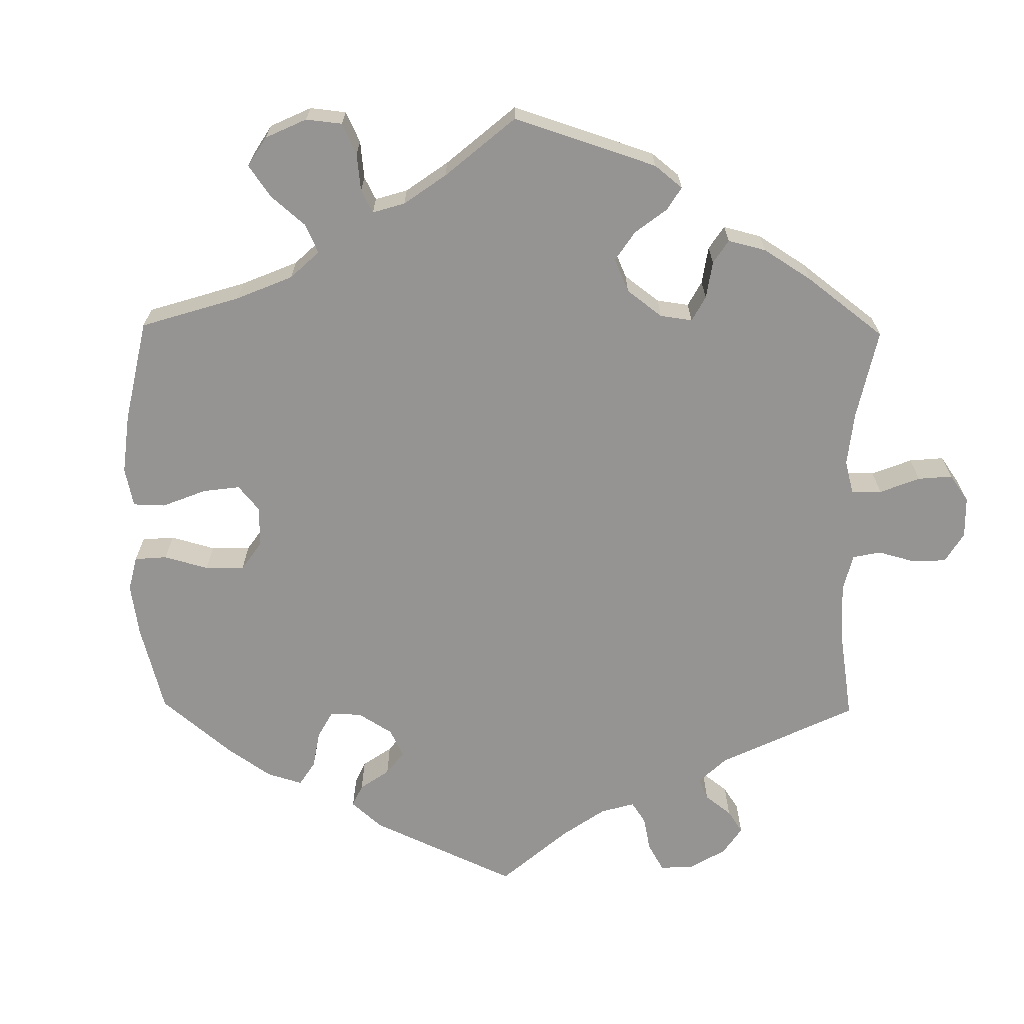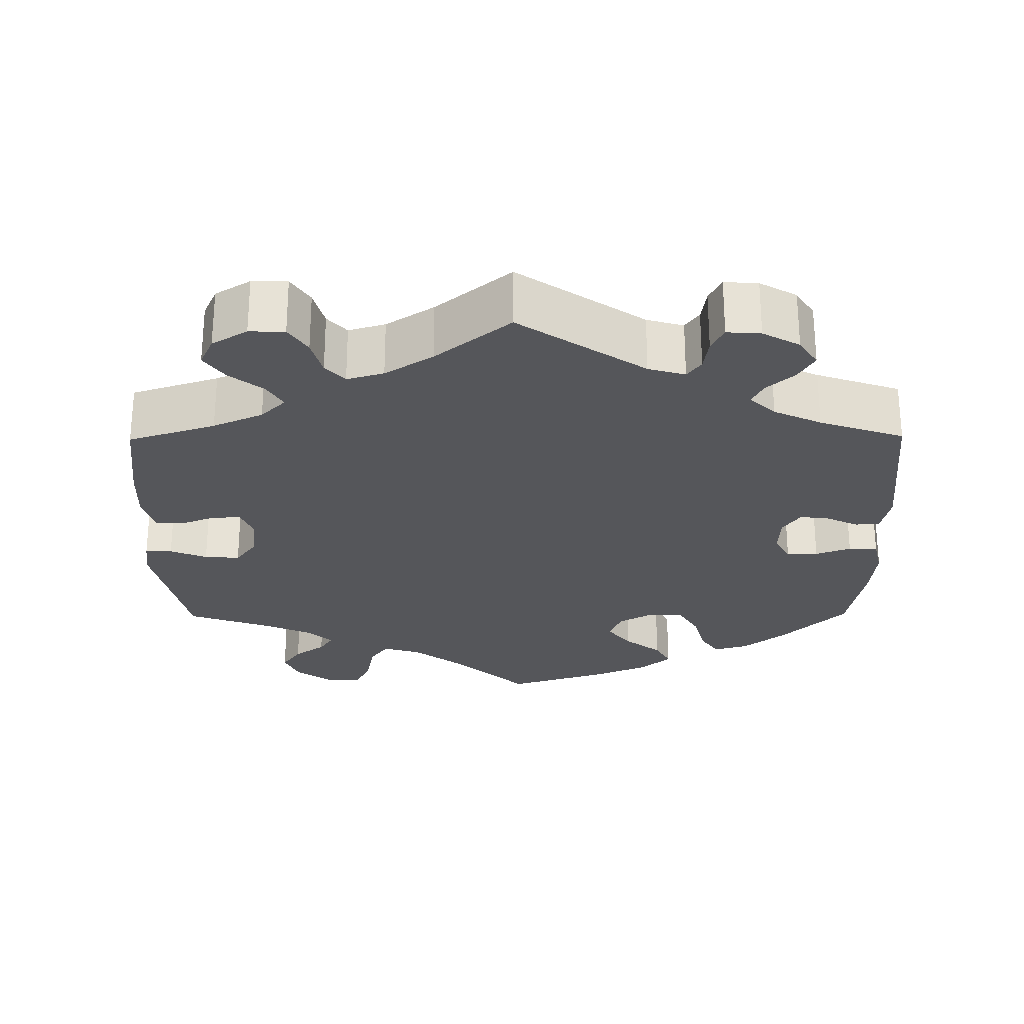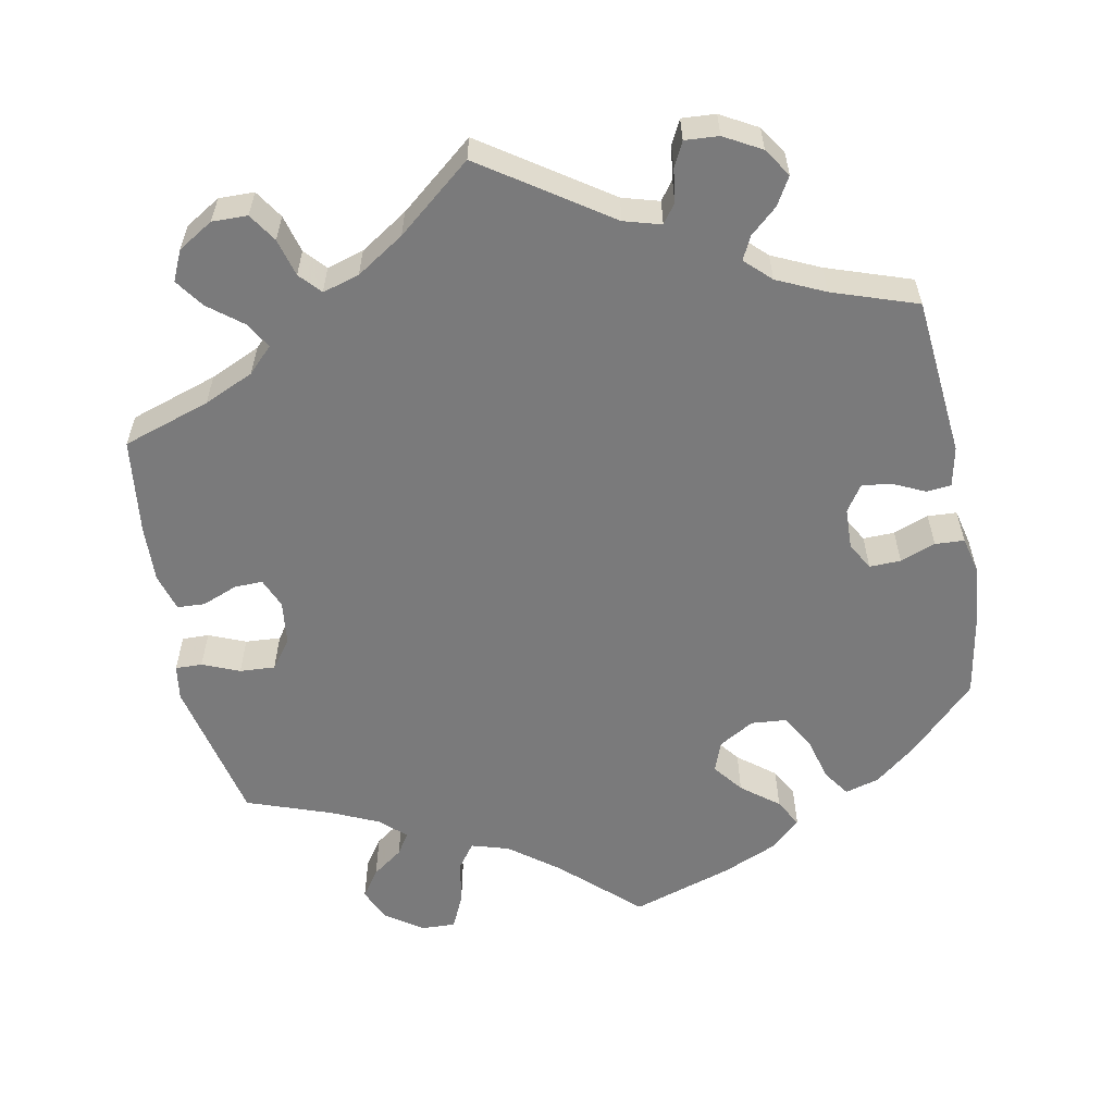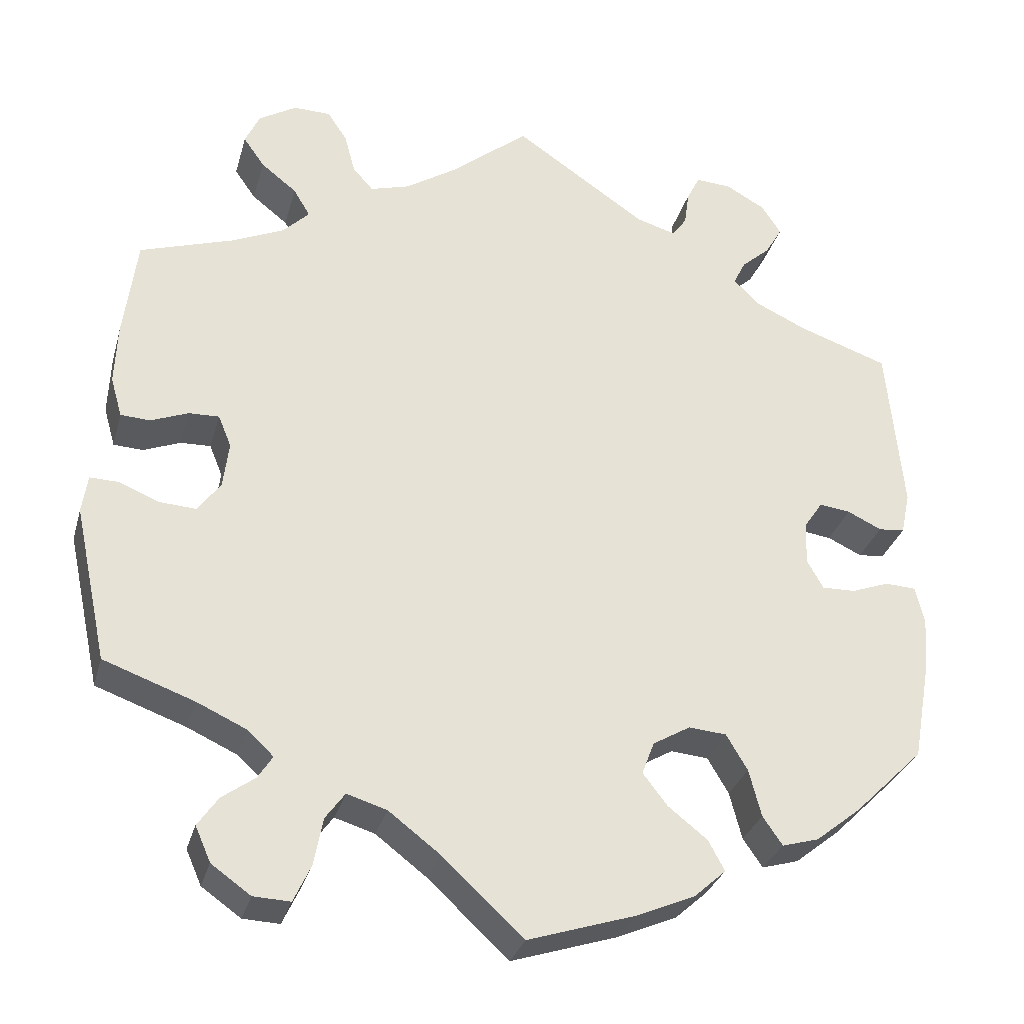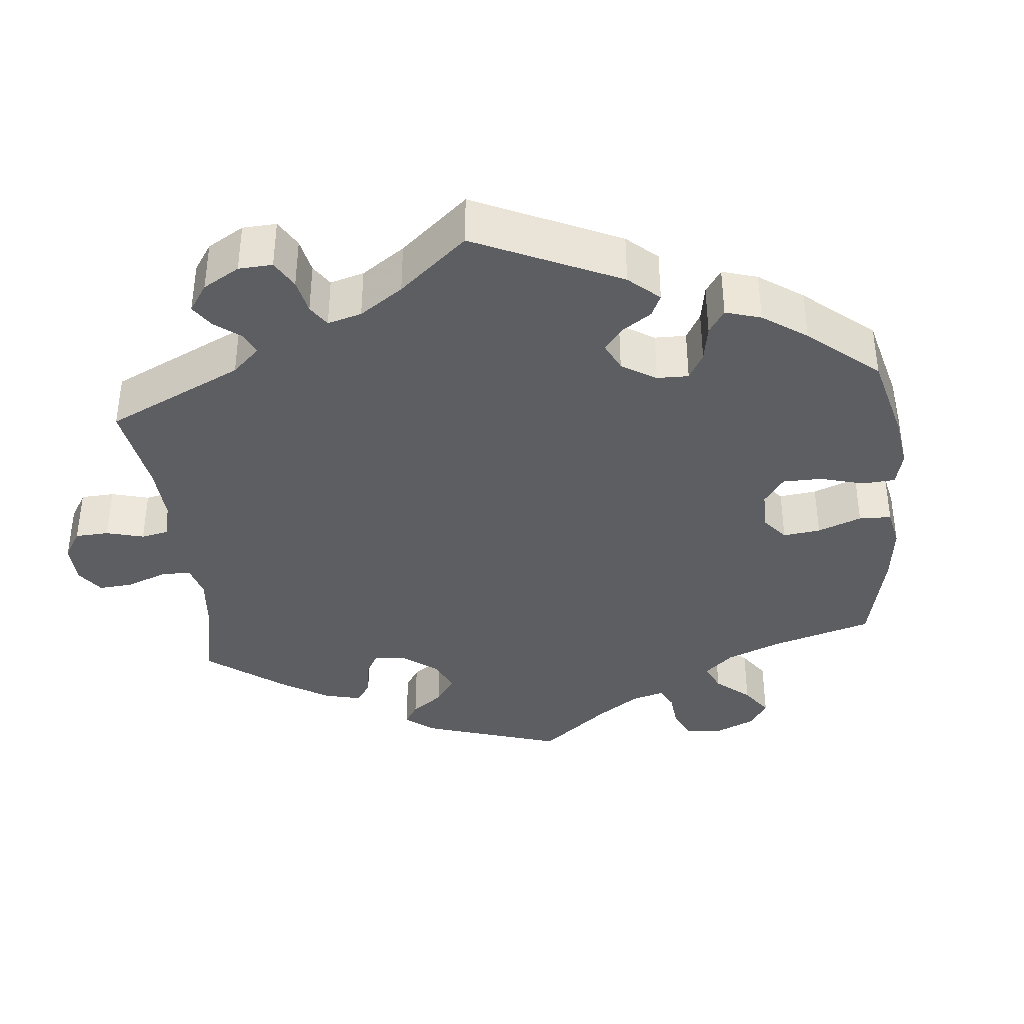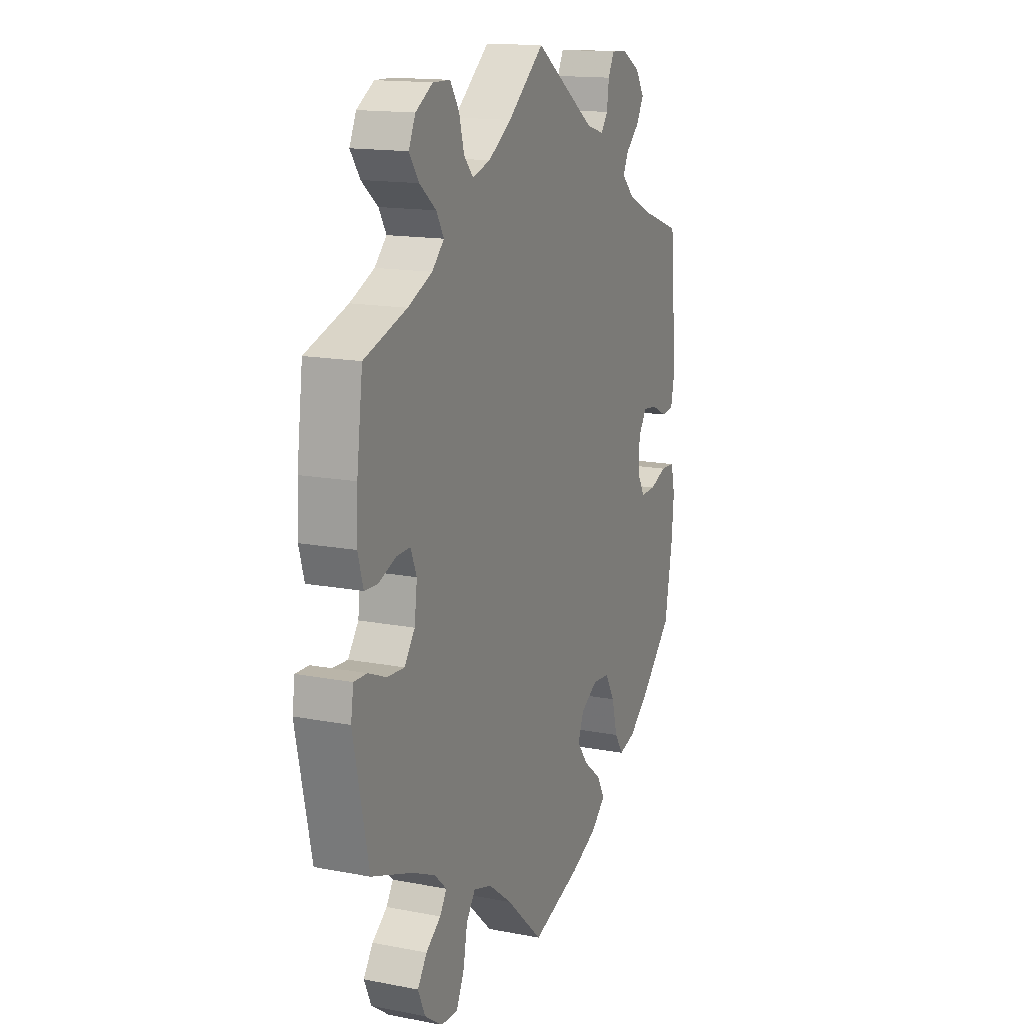
<metadata>
{"format":"obj","ext":"obj","renderer":"f3d","projection":"perspective","resolution":1024,"background":"white","views":[{"elev":-67.2,"azim":-120.7,"up":"+Y"},{"elev":-26.1,"azim":0.5,"up":"+Y"},{"elev":-58.1,"azim":11.1,"up":"+Y"},{"elev":-30.6,"azim":-14.8,"up":"+Z"},{"elev":-37.4,"azim":65.8,"up":"+Y"},{"elev":15.1,"azim":-67.6,"up":"+Z"}]}
</metadata>
<code>
v -0.099 0.07 -0.486
v -0.162 0.07 -0.438
v -0.211 0.07 -0.423
v -0.235 0.07 -0.456
v -0.246 0.07 -0.514
v -0.267 0.07 -0.559
v -0.312 0.07 -0.557
v -0.36 0.07 -0.523
v -0.379 0.07 -0.48
v -0.354 0.07 -0.444
v -0.314 0.07 -0.415
v -0.296 0.07 -0.387
v -0.328 0.07 -0.357
v -0.389 0.07 -0.329
v -0.5 0.07 -0.289
v -0.541 0.07 -0.098
v -0.534 0.07 -0.052
v -0.499 0.07 -0.053
v -0.451 0.07 -0.073
v -0.405 0.07 -0.076
v -0.377 0.07 -0.038
v -0.37 0.07 0.019
v -0.386 0.07 0.058
v -0.423 0.07 0.057
v -0.469 0.07 0.039
v -0.505 0.07 0.041
v -0.519 0.07 0.09
v -0.516 0.07 0.164
v -0.5 0.07 0.289
v -0.386 0.07 0.326
v -0.321 0.07 0.355
v -0.289 0.07 0.387
v -0.309 0.07 0.421
v -0.353 0.07 0.456
v -0.379 0.07 0.493
v -0.361 0.07 0.532
v -0.315 0.07 0.56
v -0.269 0.07 0.559
v -0.245 0.07 0.522
v -0.232 0.07 0.473
v -0.207 0.07 0.445
v -0.159 0.07 0.459
v -0.097 0.07 0.499
v 0 0.07 0.578
v 0.163 0.07 0.467
v 0.211 0.07 0.453
v 0.229 0.07 0.478
v 0.235 0.07 0.521
v 0.251 0.07 0.553
v 0.295 0.07 0.55
v 0.343 0.07 0.523
v 0.367 0.07 0.486
v 0.346 0.07 0.45
v 0.311 0.07 0.419
v 0.296 0.07 0.389
v 0.329 0.07 0.357
v 0.391 0.07 0.328
v 0.501 0.07 0.29
v 0.52 0.07 0.082
v 0.509 0.07 0.03
v 0.477 0.07 0.027
v 0.435 0.07 0.047
v 0.397 0.07 0.052
v 0.374 0.07 0.018
v 0.372 0.07 -0.035
v 0.392 0.07 -0.071
v 0.433 0.07 -0.07
v 0.479 0.07 -0.053
v 0.517 0.07 -0.055
v 0.528 0.07 -0.102
v 0.522 0.07 -0.172
v 0.501 0.07 -0.289
v 0.416 0.07 -0.373
v 0.361 0.07 -0.417
v 0.316 0.07 -0.43
v 0.292 0.07 -0.395
v 0.277 0.07 -0.337
v 0.251 0.07 -0.293
v 0.205 0.07 -0.289
v 0.159 0.07 -0.316
v 0.144 0.07 -0.356
v 0.174 0.07 -0.395
v 0.222 0.07 -0.433
v 0.242 0.07 -0.47
v 0.203 0.07 -0.505
v 0.131 0.07 -0.536
v 0 0.07 -0.578
v -0.099 0 -0.486
v -0.162 0 -0.438
v -0.211 0 -0.423
v -0.235 0 -0.456
v -0.246 0 -0.514
v -0.267 0 -0.559
v -0.312 0 -0.557
v -0.36 0 -0.523
v -0.379 0 -0.48
v -0.354 0 -0.444
v -0.314 0 -0.415
v -0.296 0 -0.387
v -0.328 0 -0.357
v -0.389 0 -0.329
v -0.5 0 -0.289
v -0.541 0 -0.098
v -0.534 0 -0.052
v -0.499 0 -0.053
v -0.451 0 -0.073
v -0.405 0 -0.076
v -0.377 0 -0.038
v -0.37 0 0.019
v -0.386 0 0.058
v -0.423 0 0.057
v -0.469 0 0.039
v -0.505 0 0.041
v -0.519 0 0.09
v -0.516 0 0.164
v -0.5 0 0.289
v -0.386 0 0.326
v -0.321 0 0.355
v -0.289 0 0.387
v -0.309 0 0.421
v -0.353 0 0.456
v -0.379 0 0.493
v -0.361 0 0.532
v -0.315 0 0.56
v -0.269 0 0.559
v -0.245 0 0.522
v -0.232 0 0.473
v -0.207 0 0.445
v -0.159 0 0.459
v -0.097 0 0.499
v 0 0 0.578
v 0.163 0 0.467
v 0.211 0 0.453
v 0.229 0 0.478
v 0.235 0 0.521
v 0.251 0 0.553
v 0.295 0 0.55
v 0.343 0 0.523
v 0.367 0 0.486
v 0.346 0 0.45
v 0.311 0 0.419
v 0.296 0 0.389
v 0.329 0 0.357
v 0.391 0 0.328
v 0.501 0 0.29
v 0.52 0 0.082
v 0.509 0 0.03
v 0.477 0 0.027
v 0.435 0 0.047
v 0.397 0 0.052
v 0.374 0 0.018
v 0.372 0 -0.035
v 0.392 0 -0.071
v 0.433 0 -0.07
v 0.479 0 -0.053
v 0.517 0 -0.055
v 0.528 0 -0.102
v 0.522 0 -0.172
v 0.501 0 -0.289
v 0.416 0 -0.373
v 0.361 0 -0.417
v 0.316 0 -0.43
v 0.292 0 -0.395
v 0.277 0 -0.337
v 0.251 0 -0.293
v 0.205 0 -0.289
v 0.159 0 -0.316
v 0.144 0 -0.356
v 0.174 0 -0.395
v 0.222 0 -0.433
v 0.242 0 -0.47
v 0.203 0 -0.505
v 0.131 0 -0.536
v 0 0 -0.578
f 86 87 1
f 85 86 1 2
f 82 83 84 85
f 81 82 85 2
f 80 81 2 3
f 79 80 3
f 74 75 76 77
f 74 77 78
f 73 74 78
f 72 73 78
f 71 72 78 79
f 67 68 69 70
f 66 67 70 71
f 59 60 61 62
f 57 58 59 62
f 56 57 62 63
f 55 56 63 64
f 51 52 53 54
f 51 54 55
f 50 51 55
f 47 48 49 50
f 46 47 50 55
f 45 46 55 64
f 43 44 45 64
f 37 38 39 40
f 37 40 41
f 36 37 41
f 33 34 35 36
f 32 33 36 41
f 31 32 41 42
f 27 28 29 30
f 27 30 31
f 24 25 26 27
f 23 24 27 31
f 22 23 31 42
f 16 17 18 19
f 14 15 16 19
f 13 14 19 20
f 12 13 20 21
f 8 9 10 11
f 8 11 12
f 7 8 12
f 4 5 6 7
f 3 4 7 12
f 66 71 79 3
f 42 43 64 65
f 22 42 65 66
f 21 22 66
f 3 12 21 66
f 88 174 173
f 89 88 173 172
f 172 171 170 169
f 89 172 169 168
f 90 89 168 167
f 90 167 166
f 164 163 162 161
f 165 164 161
f 165 161 160
f 165 160 159
f 166 165 159 158
f 157 156 155 154
f 158 157 154 153
f 149 148 147 146
f 149 146 145 144
f 150 149 144 143
f 151 150 143 142
f 141 140 139 138
f 142 141 138
f 142 138 137
f 137 136 135 134
f 142 137 134 133
f 151 142 133 132
f 151 132 131 130
f 127 126 125 124
f 128 127 124
f 128 124 123
f 123 122 121 120
f 128 123 120 119
f 129 128 119 118
f 117 116 115 114
f 118 117 114
f 114 113 112 111
f 118 114 111 110
f 129 118 110 109
f 106 105 104 103
f 106 103 102 101
f 107 106 101 100
f 108 107 100 99
f 98 97 96 95
f 99 98 95
f 99 95 94
f 94 93 92 91
f 99 94 91 90
f 90 166 158 153
f 152 151 130 129
f 153 152 129 109
f 153 109 108
f 153 108 99 90
f 1 88 89 2
f 2 89 90 3
f 3 90 91 4
f 4 91 92 5
f 5 92 93 6
f 6 93 94 7
f 7 94 95 8
f 8 95 96 9
f 9 96 97 10
f 10 97 98 11
f 11 98 99 12
f 12 99 100 13
f 13 100 101 14
f 14 101 102 15
f 15 102 103 16
f 16 103 104 17
f 17 104 105 18
f 18 105 106 19
f 19 106 107 20
f 20 107 108 21
f 21 108 109 22
f 22 109 110 23
f 23 110 111 24
f 24 111 112 25
f 25 112 113 26
f 26 113 114 27
f 27 114 115 28
f 28 115 116 29
f 29 116 117 30
f 30 117 118 31
f 31 118 119 32
f 32 119 120 33
f 33 120 121 34
f 34 121 122 35
f 35 122 123 36
f 36 123 124 37
f 37 124 125 38
f 38 125 126 39
f 39 126 127 40
f 40 127 128 41
f 41 128 129 42
f 42 129 130 43
f 43 130 131 44
f 44 131 132 45
f 45 132 133 46
f 46 133 134 47
f 47 134 135 48
f 48 135 136 49
f 49 136 137 50
f 50 137 138 51
f 51 138 139 52
f 52 139 140 53
f 53 140 141 54
f 54 141 142 55
f 55 142 143 56
f 56 143 144 57
f 57 144 145 58
f 58 145 146 59
f 59 146 147 60
f 60 147 148 61
f 61 148 149 62
f 62 149 150 63
f 63 150 151 64
f 64 151 152 65
f 65 152 153 66
f 66 153 154 67
f 67 154 155 68
f 68 155 156 69
f 69 156 157 70
f 70 157 158 71
f 71 158 159 72
f 72 159 160 73
f 73 160 161 74
f 74 161 162 75
f 75 162 163 76
f 76 163 164 77
f 77 164 165 78
f 78 165 166 79
f 79 166 167 80
f 80 167 168 81
f 81 168 169 82
f 82 169 170 83
f 83 170 171 84
f 84 171 172 85
f 85 172 173 86
f 86 173 174 87
f 87 174 88 1

</code>
